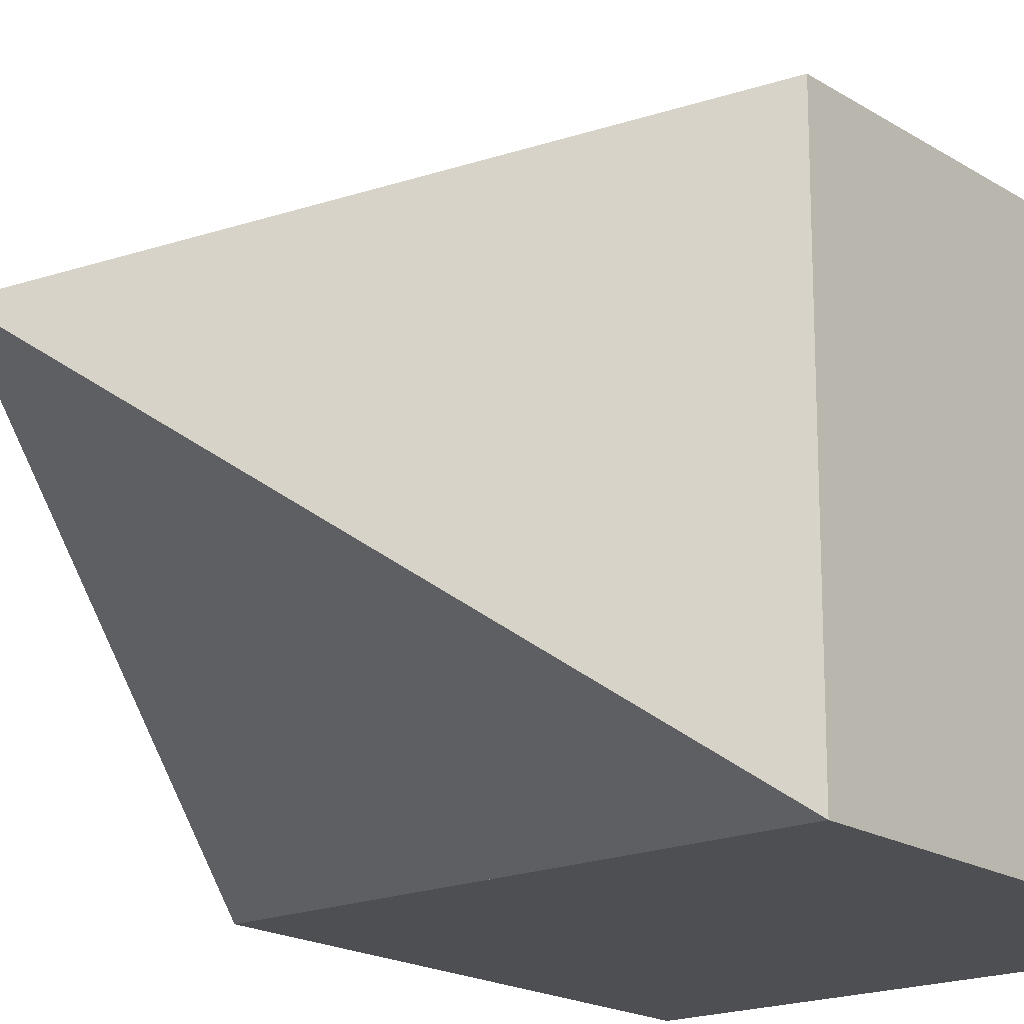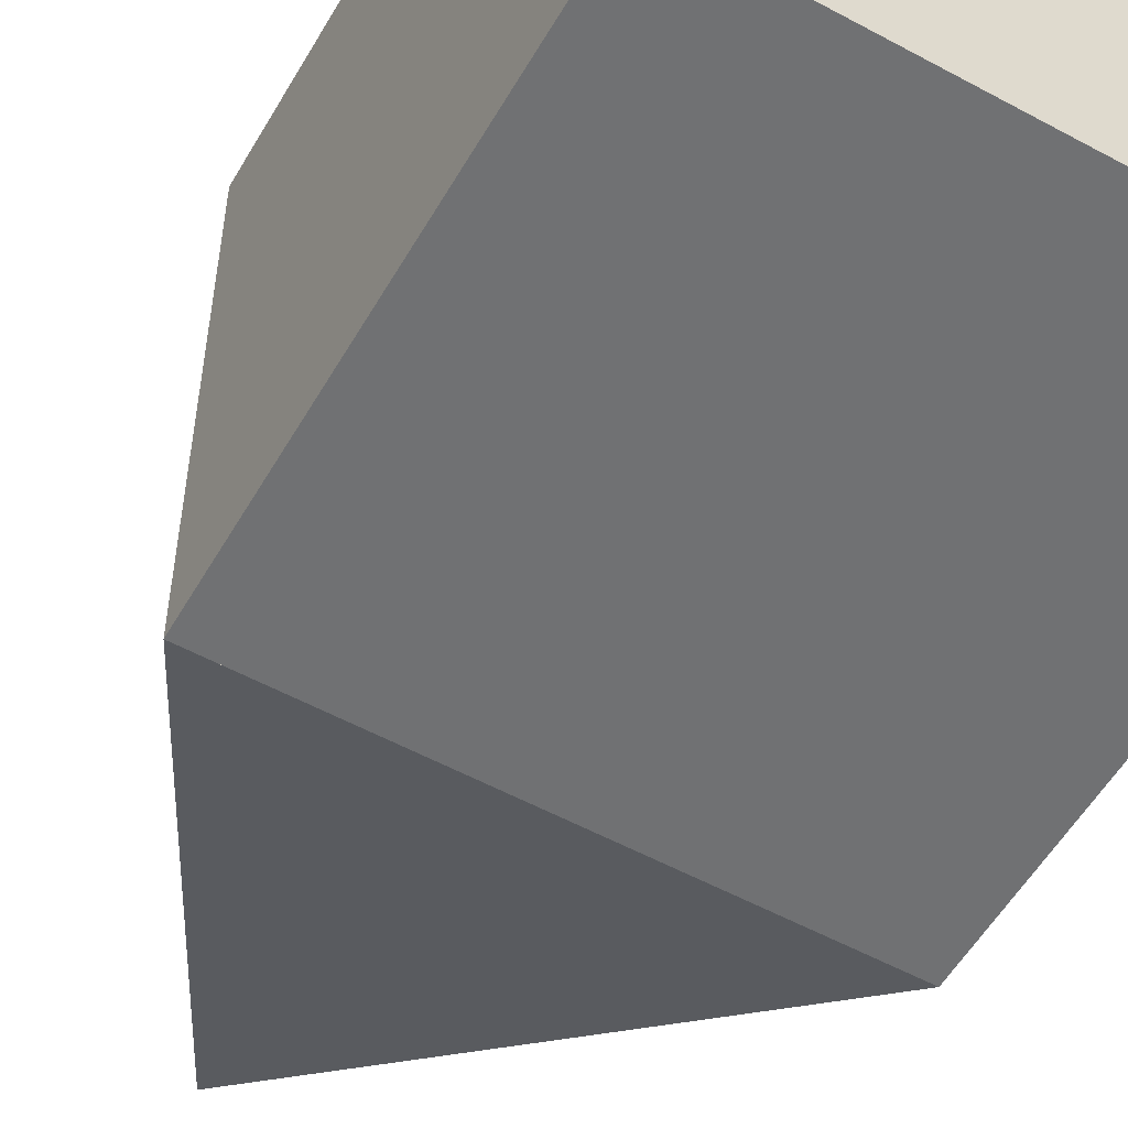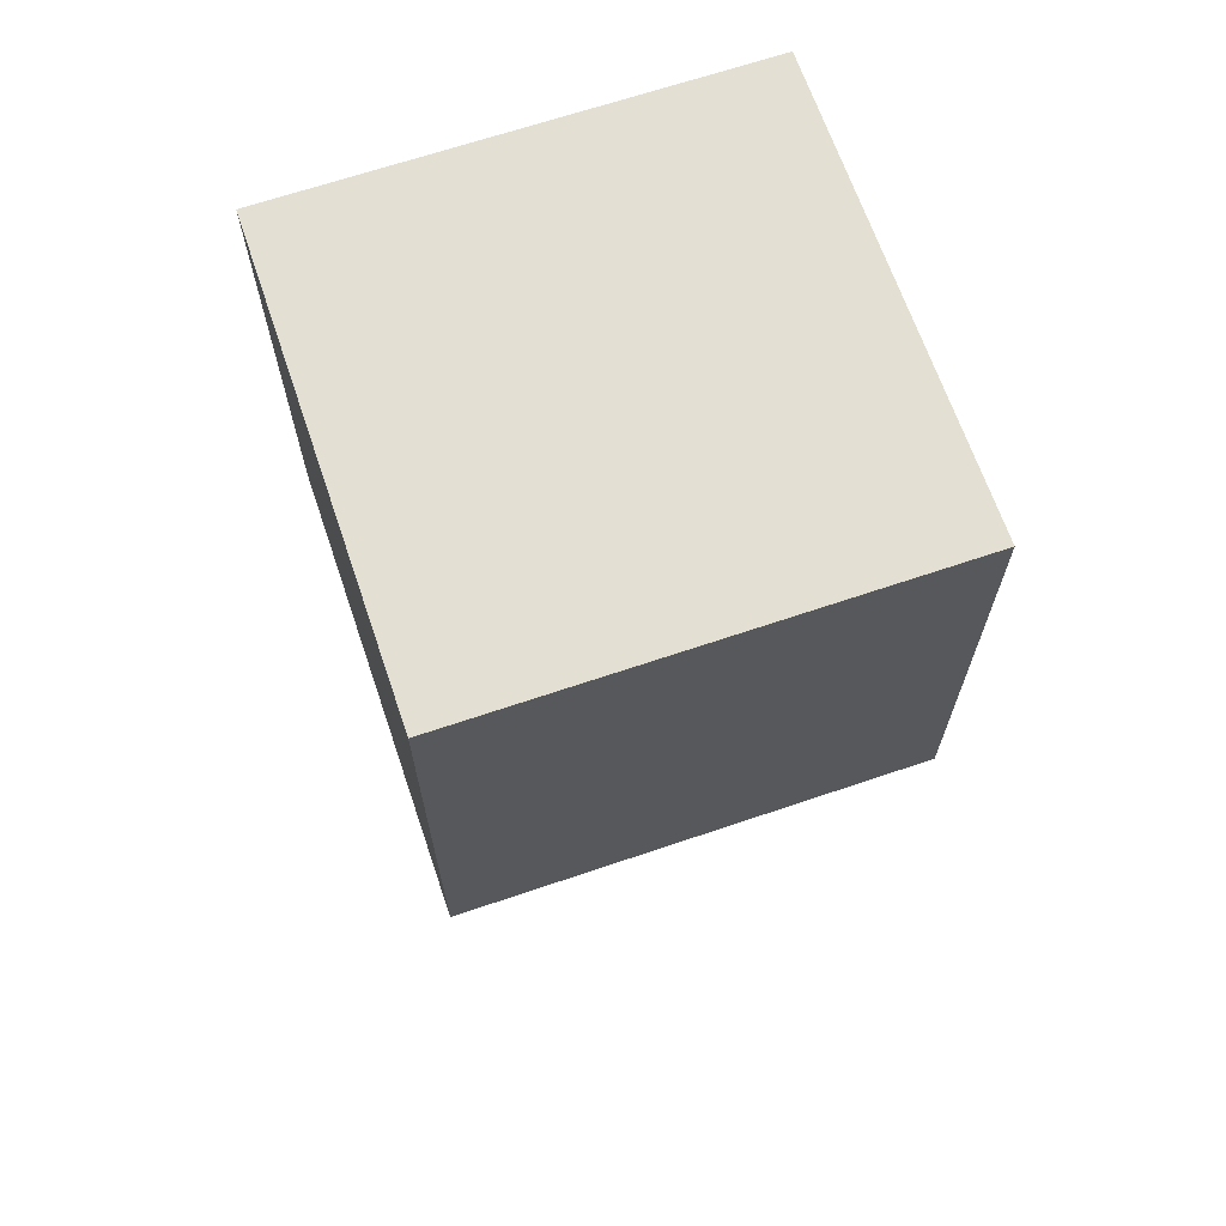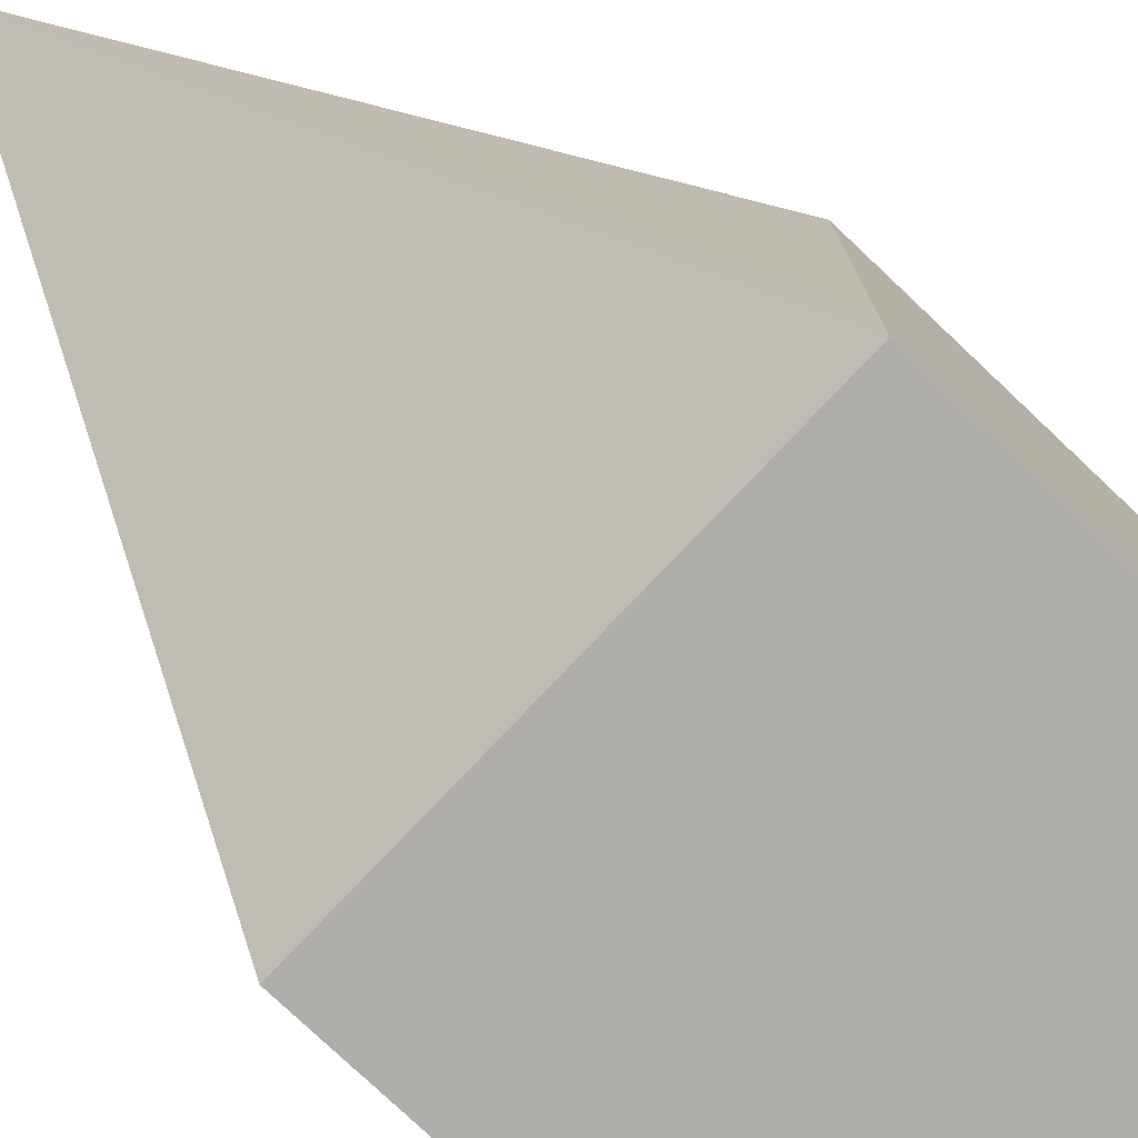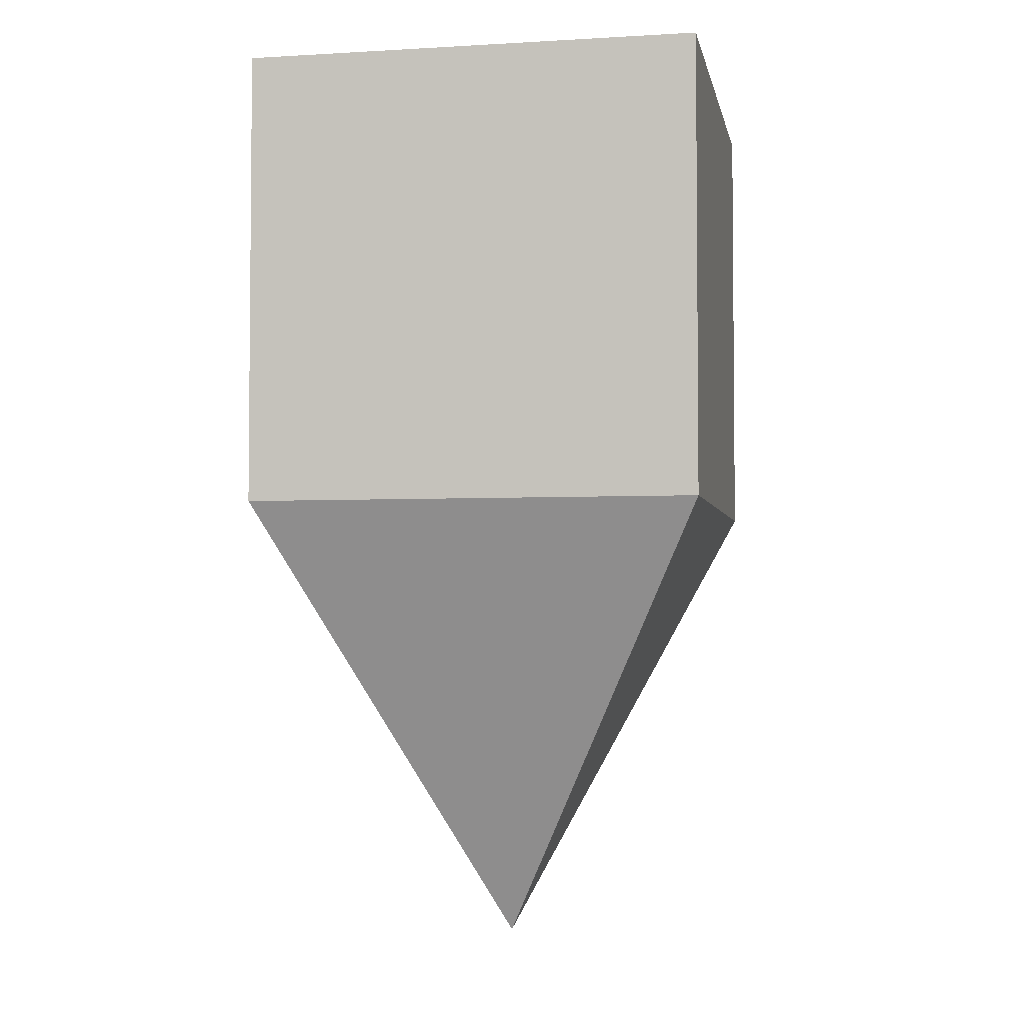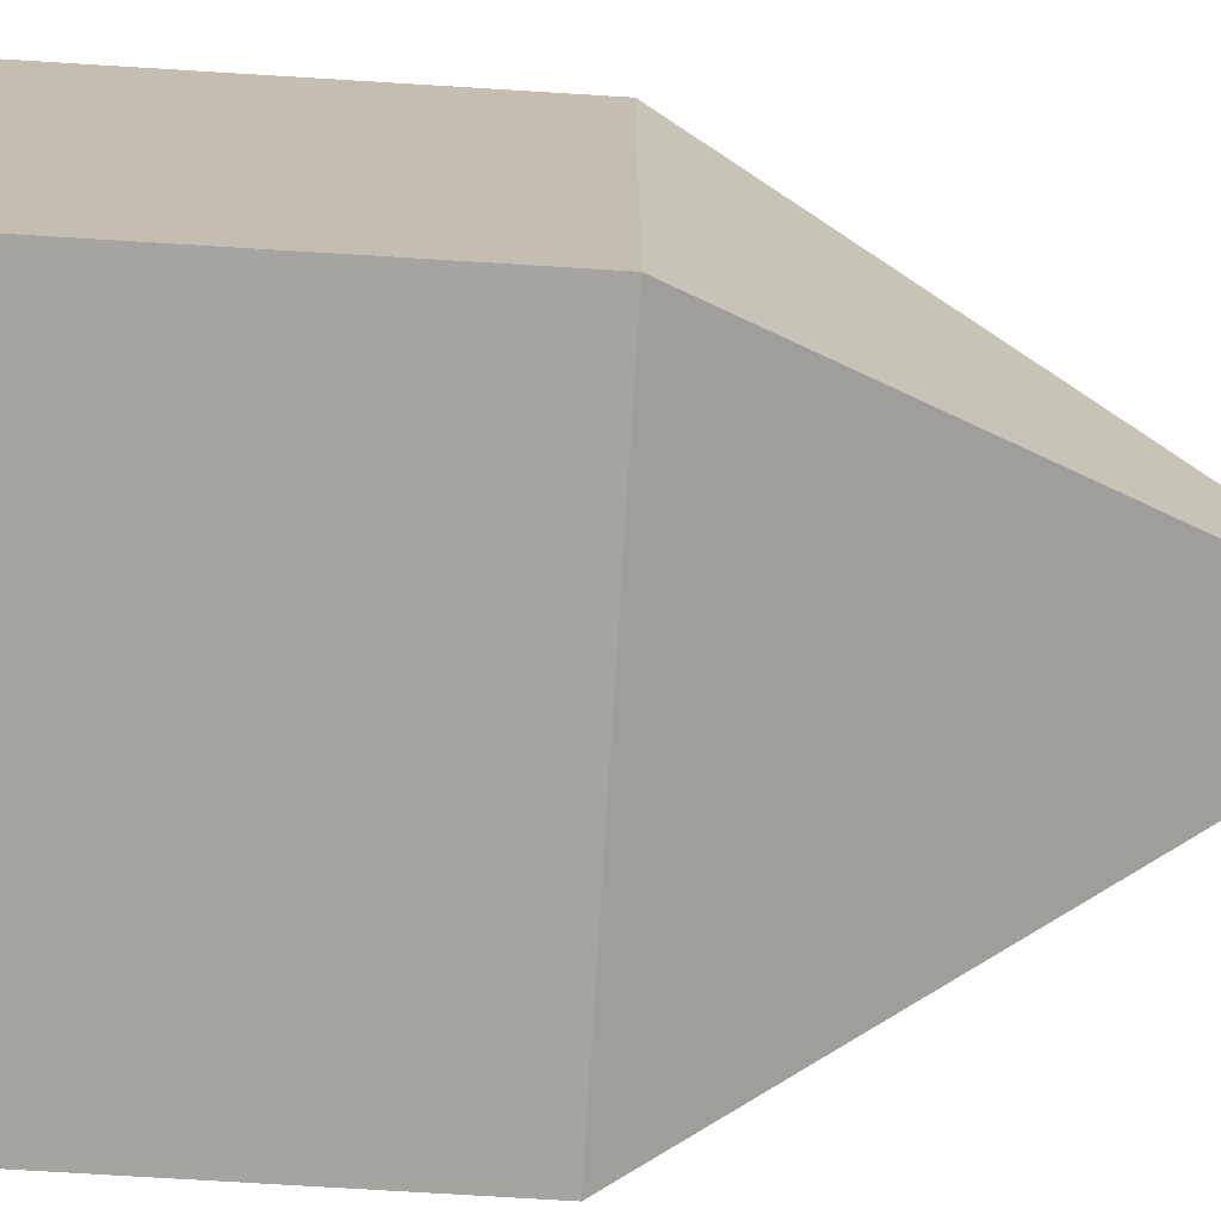
<metadata>
{"format":"obj","ext":"obj","renderer":"f3d","projection":"perspective","resolution":1024,"background":"white","views":[{"elev":-18.2,"azim":-140.6,"up":"+Y"},{"elev":-55.2,"azim":-29.8,"up":"+Y"},{"elev":66.9,"azim":-108.8,"up":"+Z"},{"elev":-77.7,"azim":-133.4,"up":"+Y"},{"elev":-3.5,"azim":-169.1,"up":"+Z"},{"elev":-73.2,"azim":86.5,"up":"+Y"}]}
</metadata>
<code>
o Pyramid
v -1 -1 1.538
v -1 1 1.538
v -1 -1 -0.4615
v -1 1 -0.4615
v 1 -1 1.538
v 1 1 1.538
v 1 -1 -0.4615
v 1 1 -0.4615
v -1 1 -0.4615
v 0 -0 -2.462
v -1 -1 -0.4615
v 1 1 -0.4615
v 1 -1 -0.4615
f 1 2 4 3
f 3 4 8 7
f 7 8 6 5
f 5 6 2 1
f 3 7 5 1
f 8 4 2 6
f 9 10 11
f 11 10 13
f 13 10 12
f 12 10 9
f 11 13 12 9

</code>
